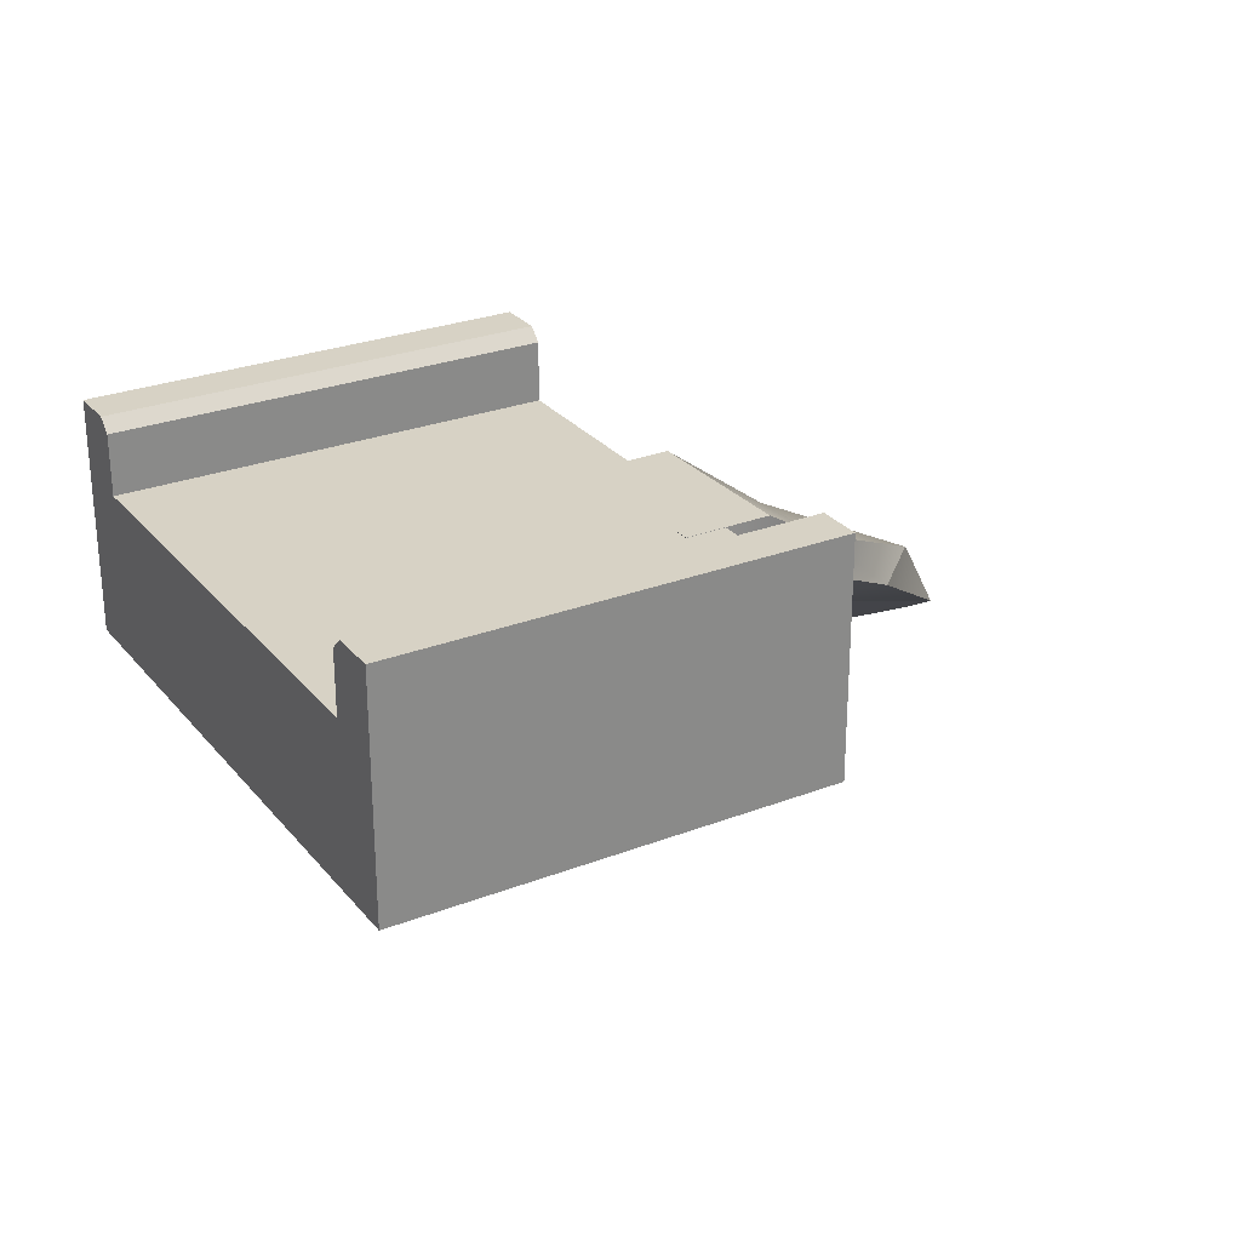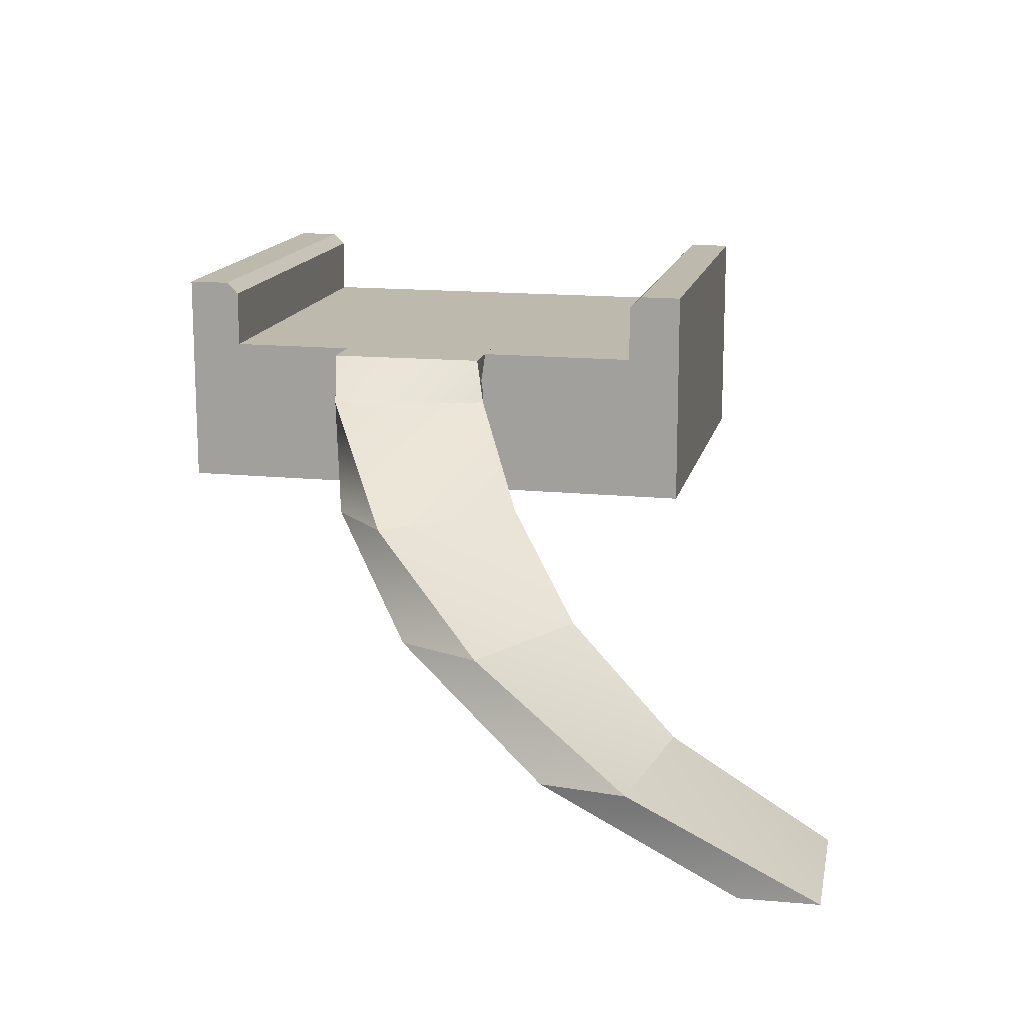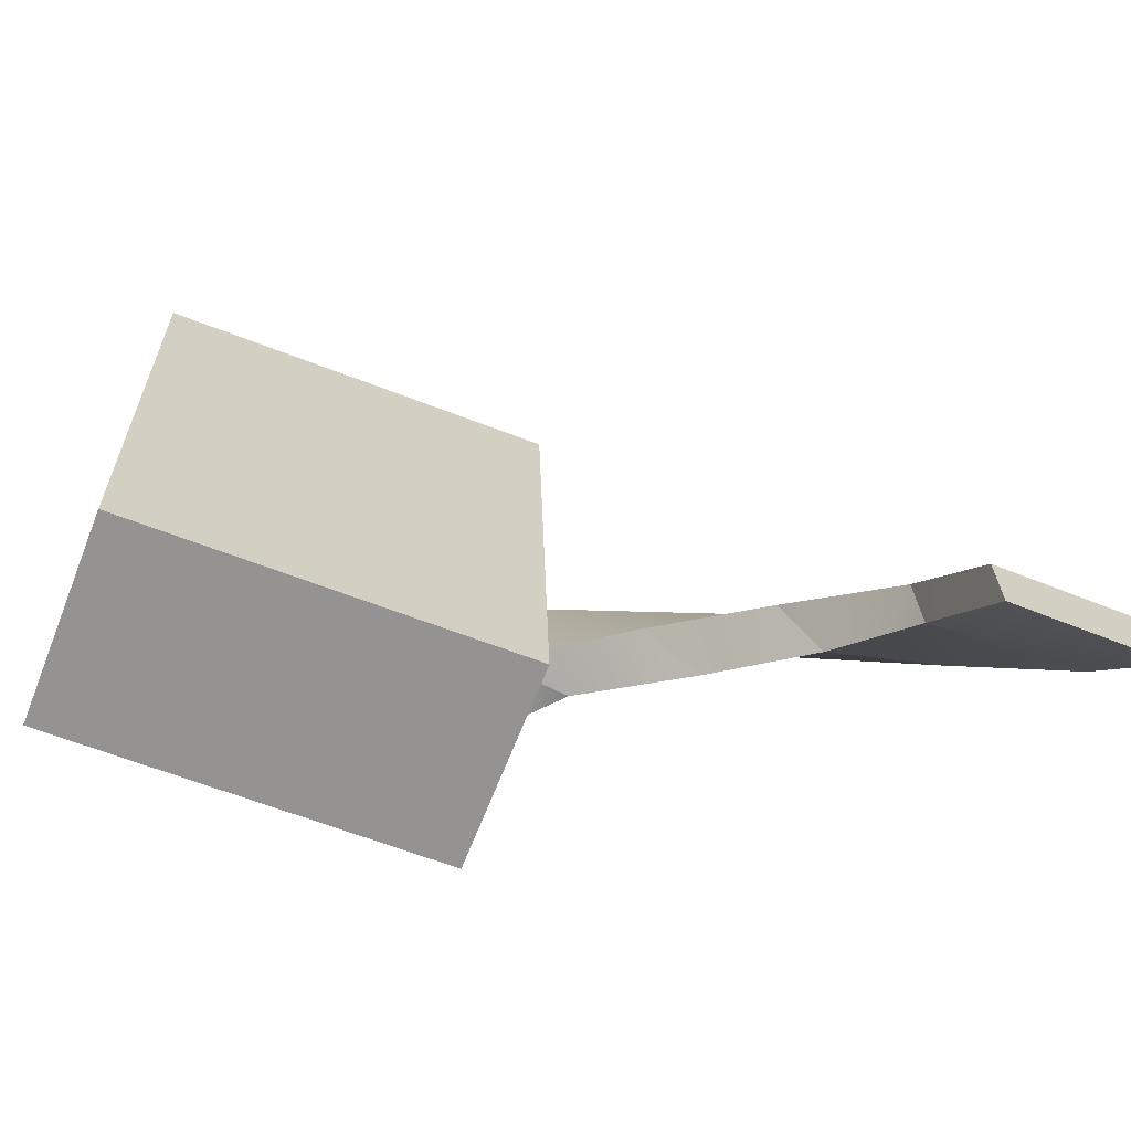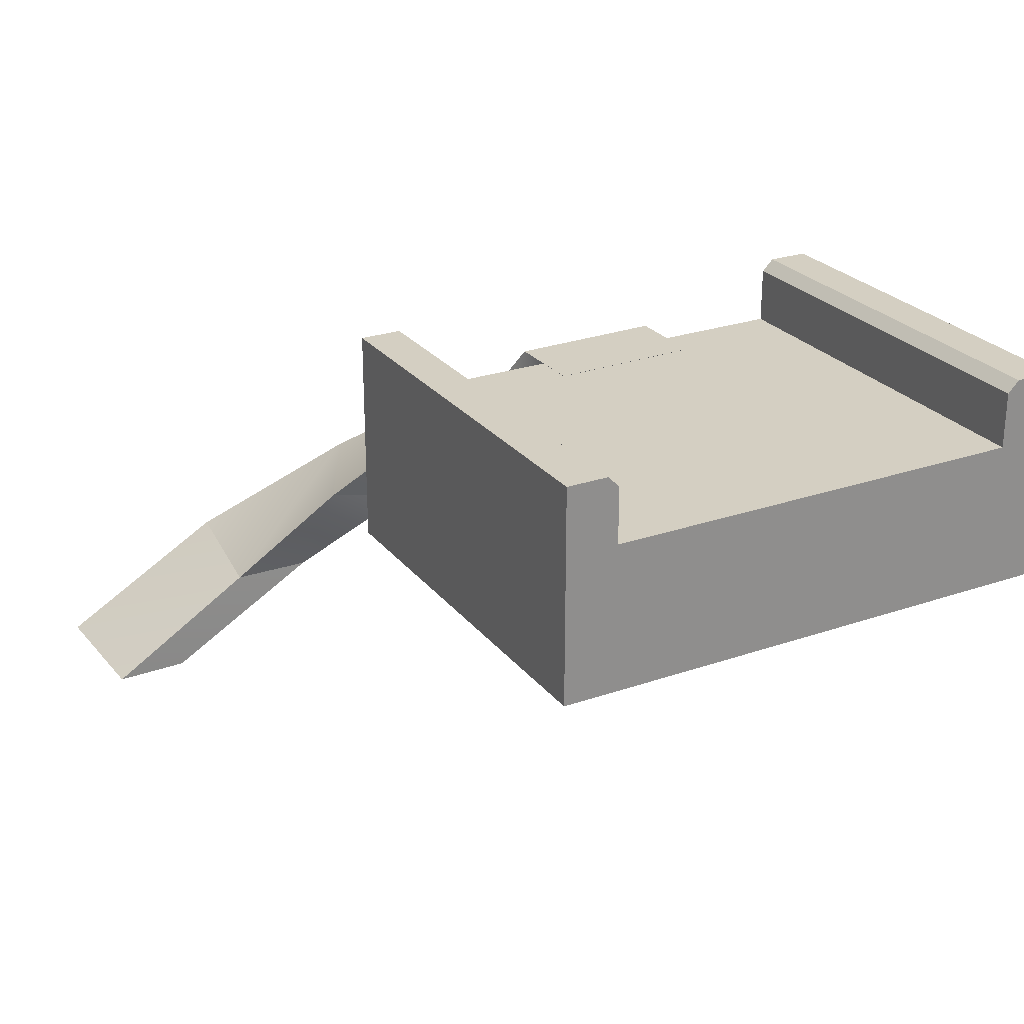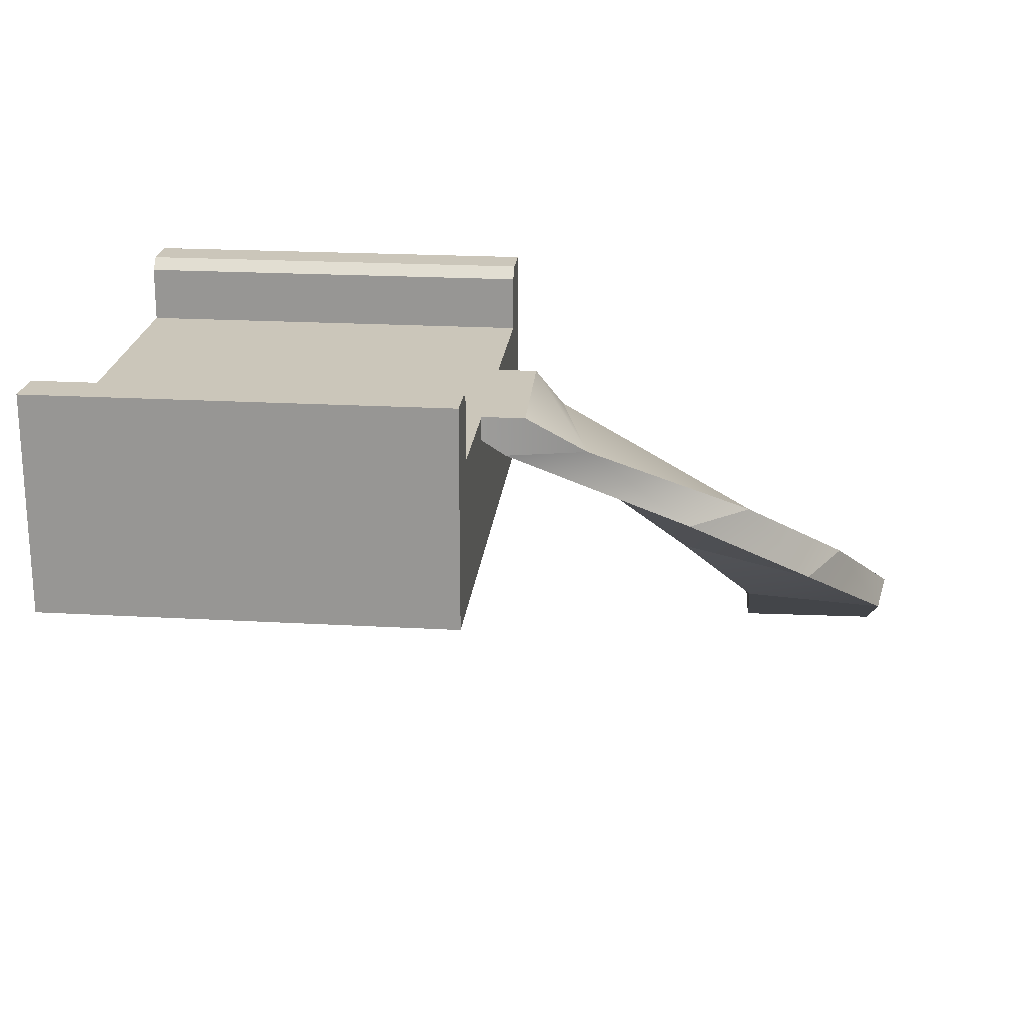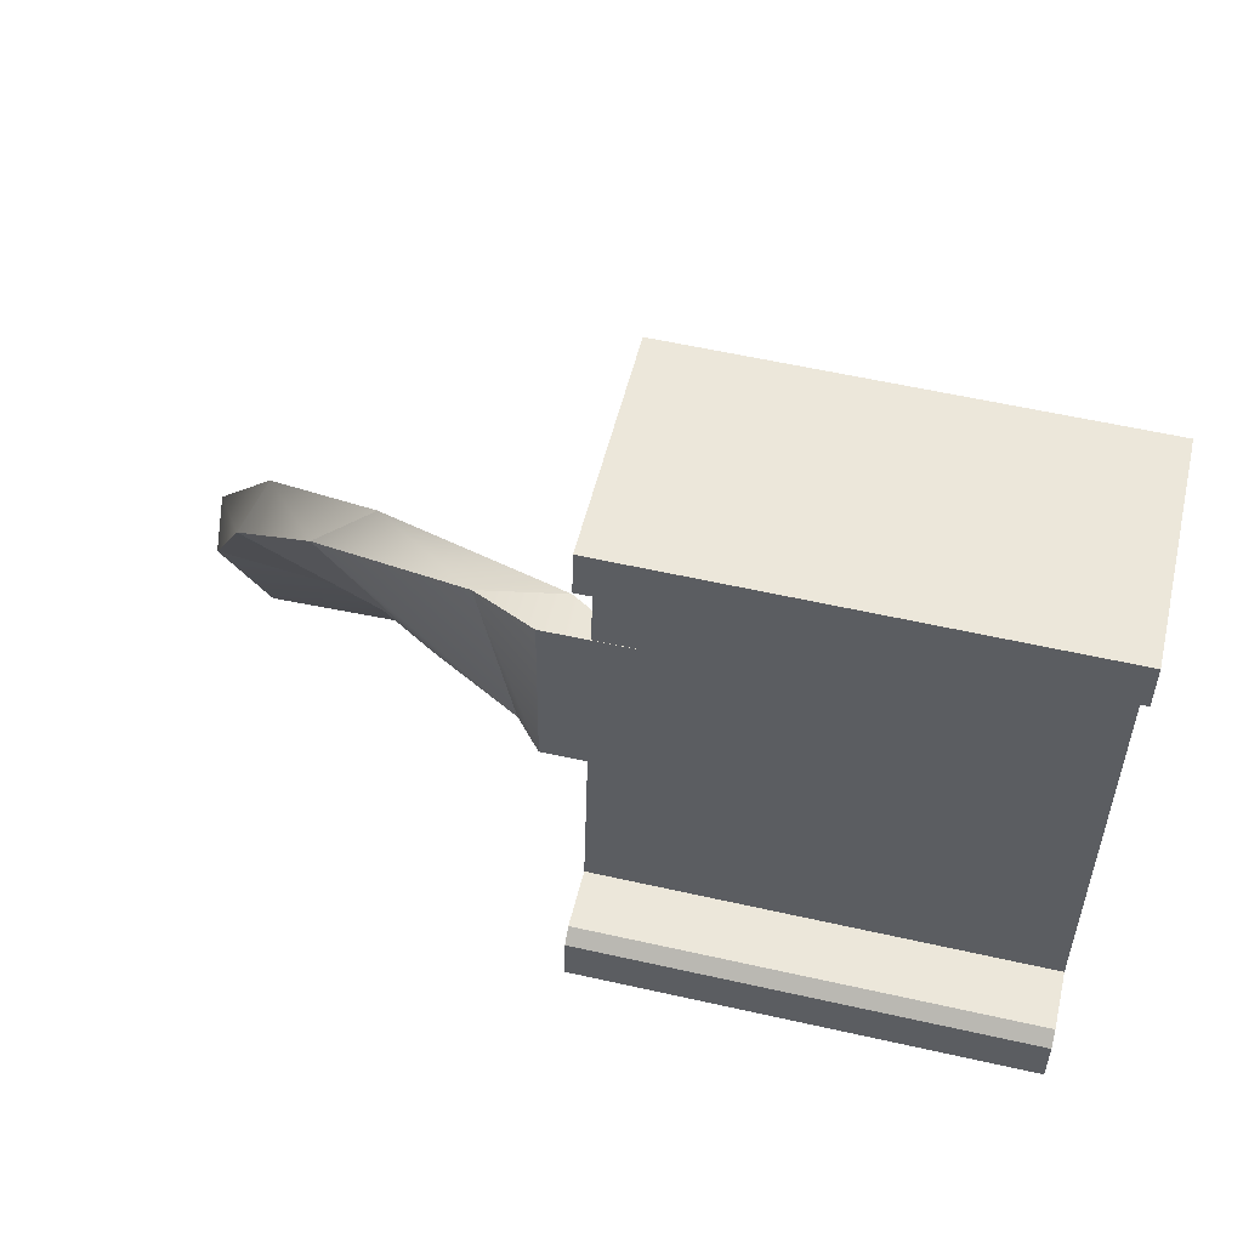
<metadata>
{"format":"obj","ext":"obj","renderer":"f3d","projection":"perspective","resolution":1024,"background":"white","views":[{"elev":27.4,"azim":-32.3,"up":"+Y"},{"elev":15.0,"azim":100.7,"up":"+Y"},{"elev":-67.3,"azim":-21.5,"up":"+Z"},{"elev":25.5,"azim":-120.6,"up":"+Y"},{"elev":21.2,"azim":4.2,"up":"+Y"},{"elev":50.7,"azim":-166.9,"up":"+Z"}]}
</metadata>
<code>
v -10.59 3.892 7.231
v -10.37 3.892 -0.7662
v -10.57 6.098 6.448
v -10.39 6.098 0.01675
v -10.37 7.096 -0.7662
v -10.59 7.096 7.231
v -4.573 6.098 6.614
v -4.395 6.098 0.1831
v -4.595 3.892 7.397
v -4.373 3.892 -0.5999
v -4.595 7.096 7.397
v -4.373 7.096 -0.5999
v -4.392 5.826 0.0867
v -4.576 5.804 6.718
v -10.39 5.832 -0.07763
v -10.57 5.841 6.539
v -10.39 6.925 0.01675
v -10.39 7.096 -0.1547
v -10.58 7.096 6.619
v -10.57 6.925 6.448
v -4.39 7.096 0.01161
v -4.395 6.925 0.1831
v -4.573 6.925 6.614
v -4.578 7.096 6.786
v 1.926 0.03668 -3.331
v 1.926 0.03668 -2.228
v -0.2425 0.03668 -2.228
v -0.2425 0.03668 -3.331
v 0.4583 2.862 2.707
v 1.026 2.862 1.558
v -0.5434 4.21 3.305
v -1.454 4.21 4.098
v -1.475 2.862 1.538
v -2.916 4.21 2.35
v -0.8827 2.862 0.485
v -2.005 4.21 1.557
v -3.458 5.529 2.336
v -2.985 5.529 4.576
v -0.3367 1.431 0.1088
v 1.819 1.431 0.4928
v 2.031 1.431 -0.6963
v -0.2931 1.431 -1.08
v -4.64 5.529 2.584
v -5.077 6.101 2.488
v -3.87 6.101 2.51
v -4.168 5.529 4.823
v -3.885 6.101 4.796
v -5.092 6.101 4.774
f 26 27 28
f 29 30 31
f 33 29 32
f 33 34 36
f 31 36 37
f 39 40 29
f 40 41 30
f 42 35 30
f 35 36 31
f 27 39 42
f 25 28 42
f 26 25 41
f 26 40 39
f 39 33 35
f 43 44 45
f 32 31 38
f 34 32 46
f 34 43 37
f 45 44 48
f 38 37 45
f 46 38 47
f 43 46 48
f 25 26 28
f 32 29 31
f 34 33 32
f 35 33 36
f 38 31 37
f 33 39 29
f 29 40 30
f 41 42 30
f 30 35 31
f 28 27 42
f 41 25 42
f 40 26 41
f 27 26 39
f 42 39 35
f 37 43 45
f 46 32 38
f 43 34 46
f 36 34 37
f 47 45 48
f 47 38 45
f 48 46 47
f 44 43 48
f 1 16 15
f 15 4 5
f 4 8 22
f 20 23 7
f 16 1 6
f 10 13 14
f 12 8 13
f 23 24 11
f 11 9 14
f 6 11 24
f 1 2 10
f 18 21 12
f 20 3 6
f 1 9 11
f 12 21 22
f 5 12 10
f 17 22 21
f 20 19 24
f 5 4 17
f 2 1 15
f 2 15 5
f 17 4 22
f 3 20 7
f 3 16 6
f 9 10 14
f 10 12 13
f 7 23 11
f 7 11 14
f 19 6 24
f 9 1 10
f 5 18 12
f 19 20 6
f 6 1 11
f 8 12 22
f 2 5 10
f 18 17 21
f 23 20 24
f 18 5 17
f 4 3 7
f 13 8 7
f 16 3 4
f 8 4 7
f 14 13 7
f 15 16 4

</code>
